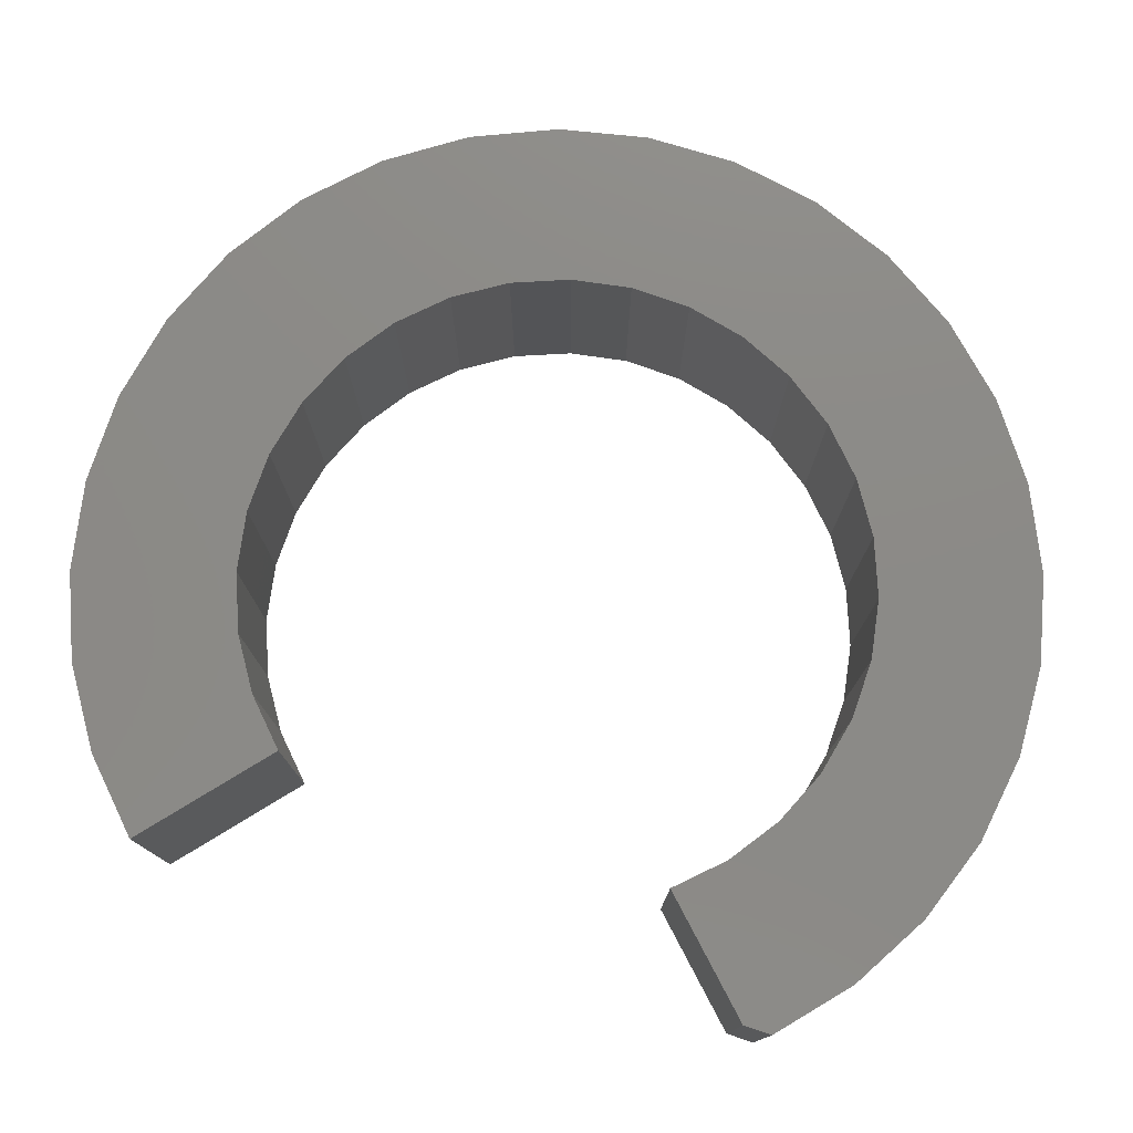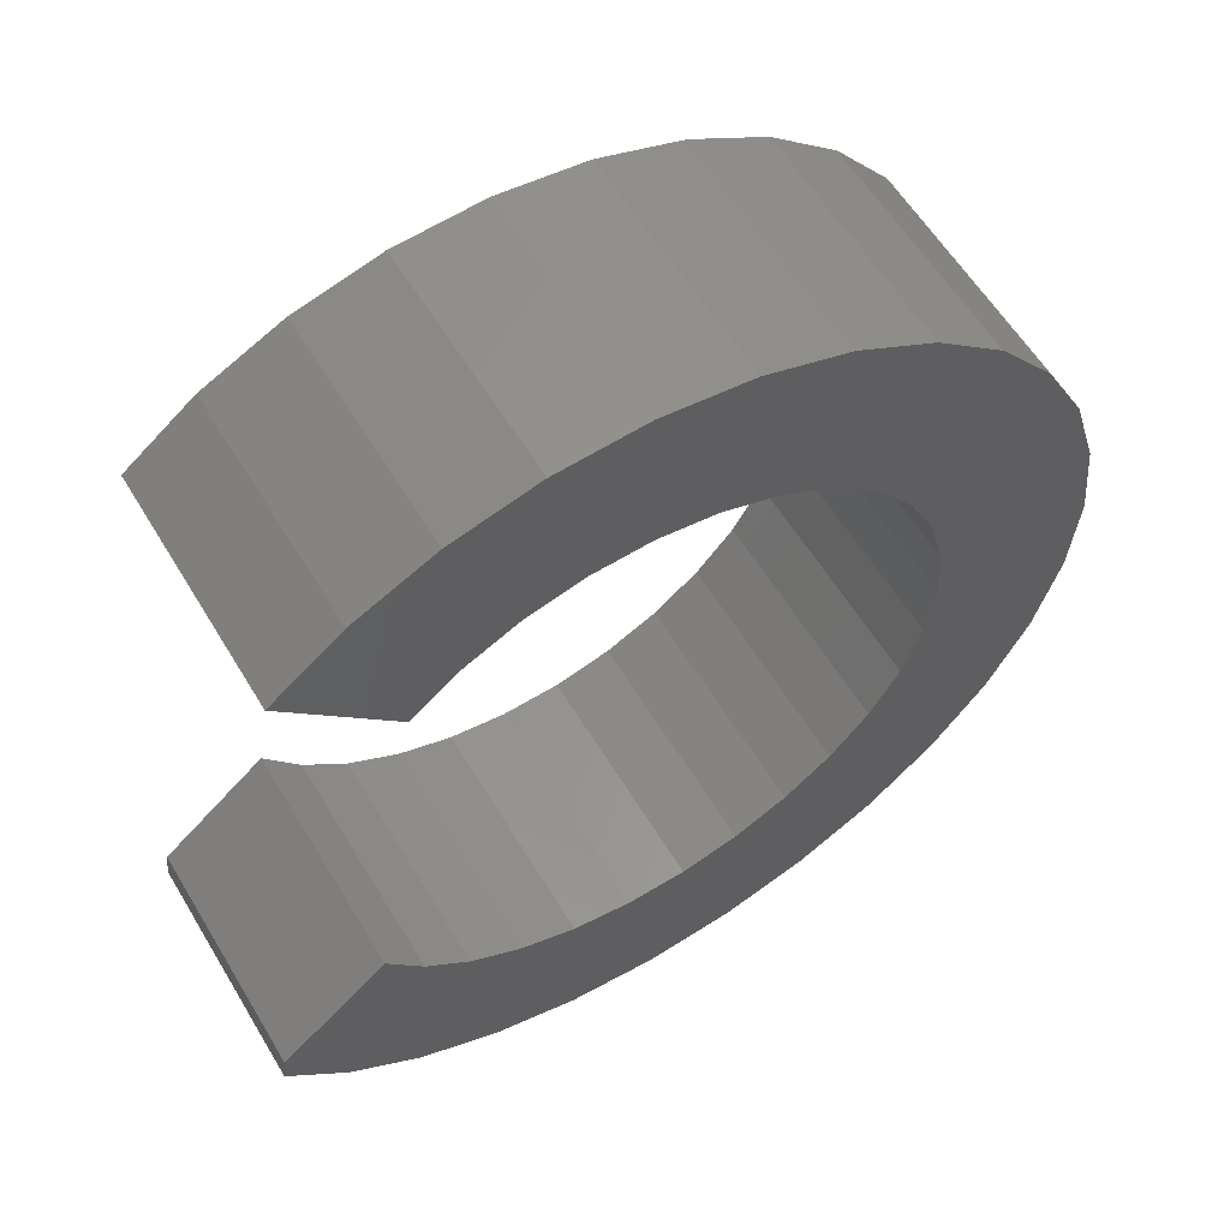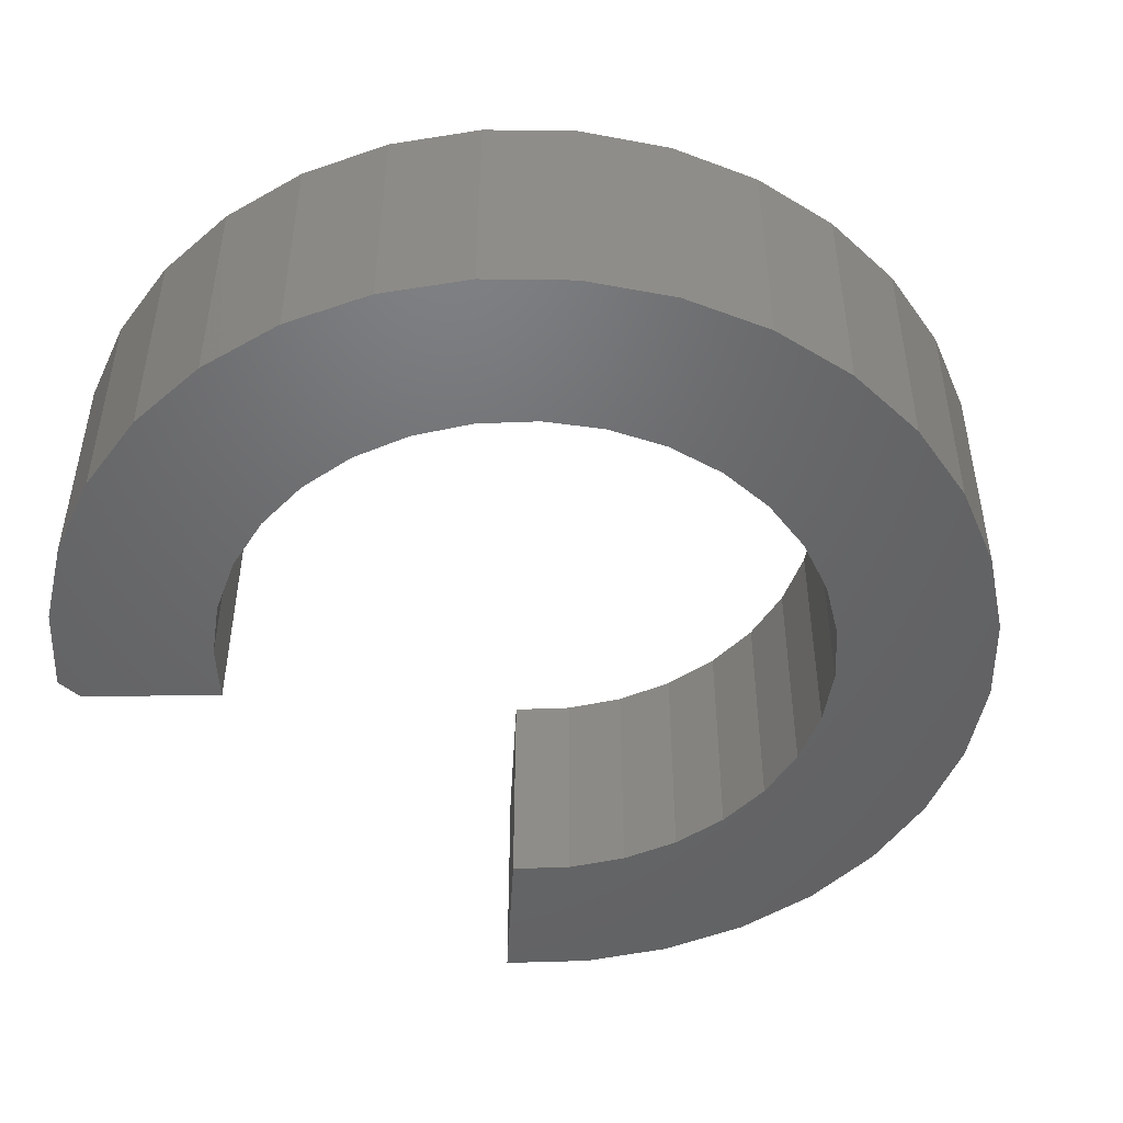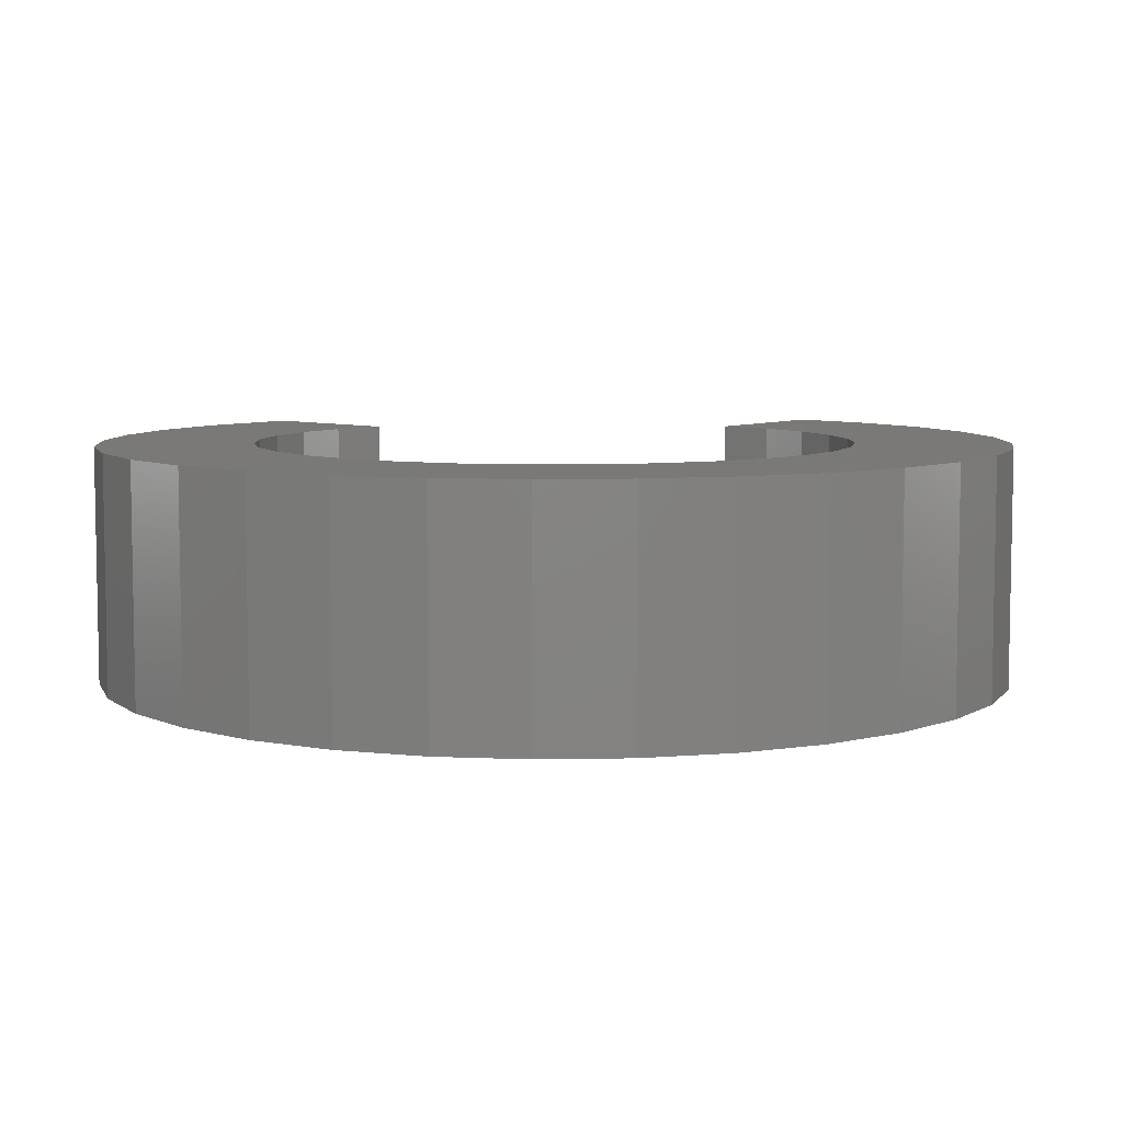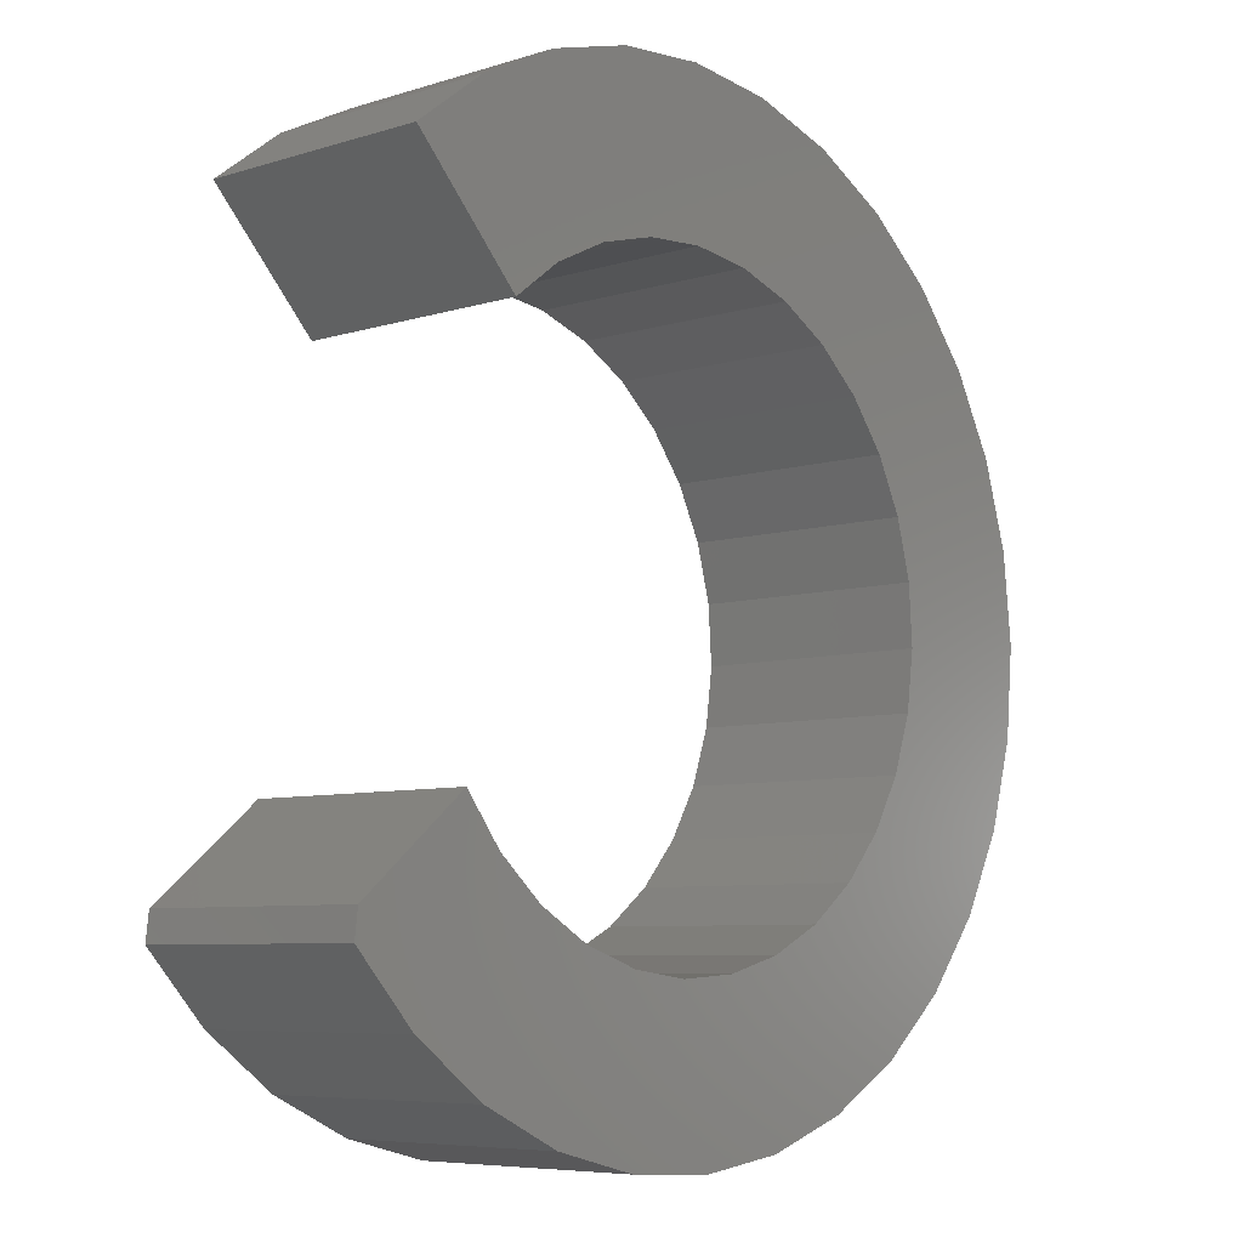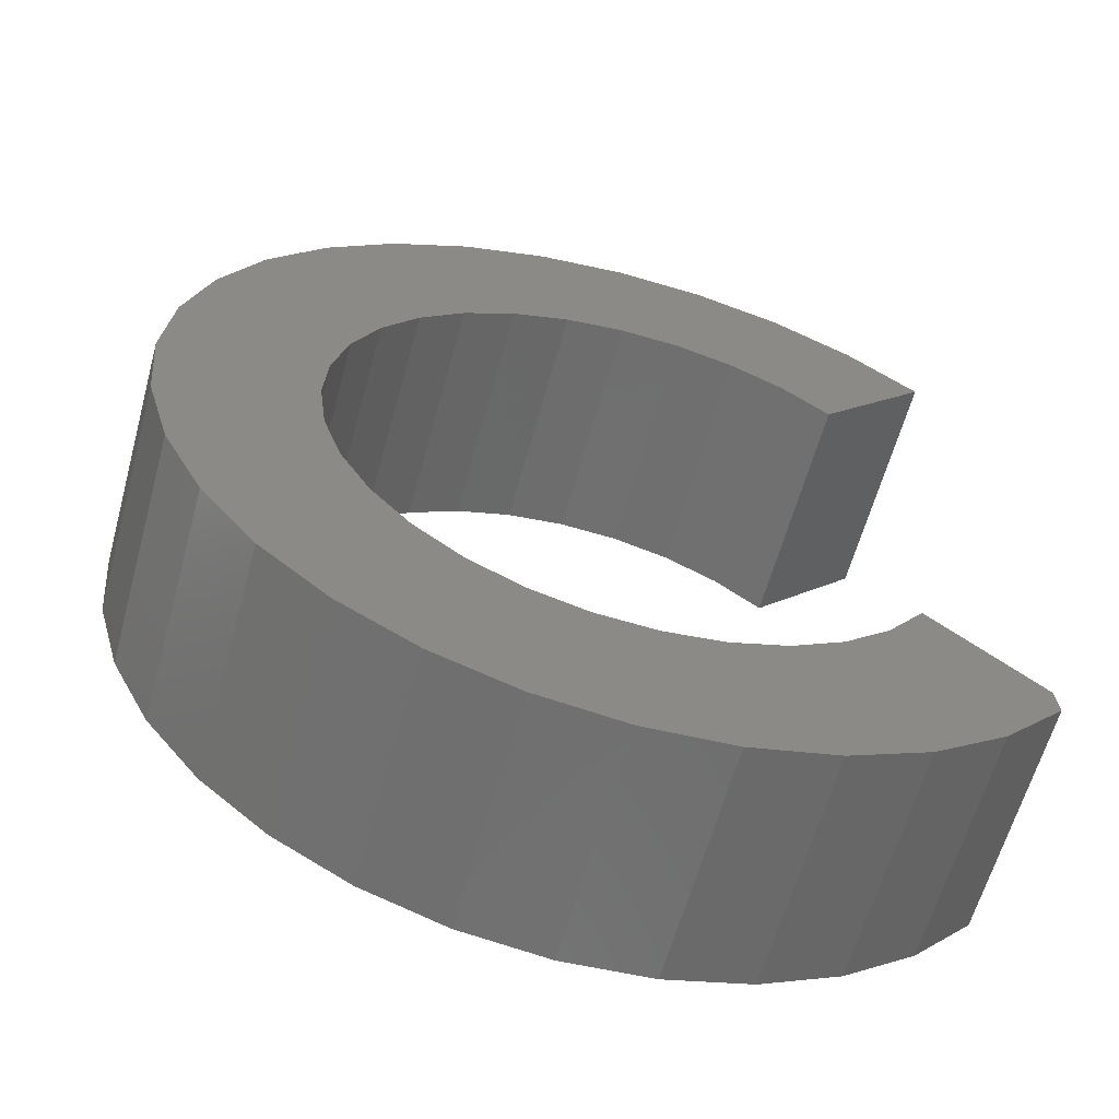
<metadata>
{"format":"stl","ext":"stl","renderer":"f3d","projection":"perspective","resolution":1024,"background":"white","views":[{"elev":77.4,"azim":101.8,"up":"+Y"},{"elev":58.5,"azim":149.2,"up":"+Z"},{"elev":-48.0,"azim":-140.0,"up":"+Y"},{"elev":6.8,"azim":-98.3,"up":"+Y"},{"elev":-6.9,"azim":132.1,"up":"+Z"},{"elev":-61.2,"azim":-15.3,"up":"+Z"}]}
</metadata>
<code>
# stl→obj: 106 verts, 208 faces
v -0.3595 -0.3828 0.3363
v -0.6871 -0.3828 0.2877
v -0.4182 -0.3828 0.2598
v 0.5009 -0.3828 -0.5542
v -0.4297 -0.3828 -0.6082
v 0.3853 -0.3828 -0.6395
v 0.5926 -0.3828 -0.4036
v 0.4177 -0.3828 -0.2595
v 0.359 -0.3828 -0.3361
v 0.2865 -0.3828 -0.3997
v 0.203 -0.3828 -0.448
v 0.5979 -0.3828 -0.4484
v -0.5383 -0.3828 -0.5143
v 0.01604 -0.3828 -0.4917
v -0.08021 -0.3828 -0.4854
v -0.1734 -0.3828 -0.4605
v -0.2599 -0.3828 -0.4178
v -0.6269 -0.3828 -0.4013
v 0.5111 -0.3828 0.5462
v 0.3972 -0.3828 0.6337
v -0.4183 -0.3828 0.6175
v -0.5286 -0.3828 0.5256
v -0.01657 -0.3828 0.4919
v 0.07968 -0.3828 0.4856
v 0.1729 -0.3828 0.4607
v 0.2594 -0.3828 0.4181
v 0.3359 -0.3828 0.3594
v 0.1117 -0.3828 -0.479
v -0.6194 -0.3828 0.4143
v -0.2035 -0.3828 0.4482
v -0.1122 -0.3828 0.4793
v -0.287 -0.3828 0.3999
v -0.4608 -0.3828 0.1732
v -0.7293 -0.3828 0.1504
v -0.4858 -0.3828 0.08006
v -0.7444 -0.3828 0.00762
v -0.492 -0.3828 -0.01619
v -0.4794 -0.3828 -0.1118
v -0.7319 -0.3828 -0.1354
v -0.4484 -0.3828 -0.2031
v -0.6923 -0.3828 -0.2734
v -0.4001 -0.3828 -0.2867
v -0.3365 -0.3828 -0.3591
v 0.2556 -0.3828 -0.7011
v -0.3051 -0.3828 -0.6796
v 0.1165 -0.3828 -0.7368
v -0.1691 -0.3828 -0.7258
v -0.02683 -0.3828 -0.7451
v -0.2924 -0.3828 0.6865
v 0.2686 -0.3828 0.6977
v -0.1556 -0.3828 0.7302
v 0.1302 -0.3828 0.7358
v -0.01295 -0.3828 0.7468
v -0.4182 -3.654e-17 0.2598
v -0.6871 -5.007e-17 0.2877
v -0.3595 -2.904e-17 0.3363
v 0.3853 -4.201e-17 -0.6395
v -0.4297 -8.551e-17 -0.6082
v 0.5009 -3.086e-17 -0.5542
v 0.5926 -2.811e-17 -0.4036
v 0.5979 -1.96e-17 -0.4484
v 0.203 -4.135e-17 -0.448
v 0.2865 -3.403e-17 -0.3997
v 0.359 -2.648e-17 -0.3361
v 0.4177 -2.982e-17 -0.2595
v -0.5383 -8.633e-17 -0.5143
v -0.6269 -8.497e-17 -0.4013
v -0.2599 -6.537e-17 -0.4178
v -0.1734 -6.293e-17 -0.4605
v -0.08021 -5.914e-17 -0.4854
v 0.01604 -5.415e-17 -0.4917
v 0.5111 2.01e-17 0.5462
v 0.3359 7.704e-34 0.3594
v 0.2594 9.859e-18 0.4181
v 0.1729 7.422e-18 0.4607
v 0.07968 3.633e-18 0.4856
v -0.01657 -1.362e-18 0.4919
v -0.5286 -2.806e-17 0.5256
v -0.4183 -1.684e-17 0.6175
v 0.3972 2.933e-17 0.6337
v 0.1117 -4.814e-17 -0.479
v -0.1122 -7.371e-18 0.4793
v -0.2035 -1.416e-17 0.4482
v -0.6194 -3.928e-17 0.4143
v -0.287 -2.148e-17 0.3999
v -0.492 -5.596e-17 -0.01619
v -0.7444 -6.88e-17 0.00762
v -0.4858 -5.027e-17 0.08006
v -0.7293 -6.003e-17 0.1504
v -0.4608 -4.371e-17 0.1732
v -0.4001 -6.587e-17 -0.2867
v -0.6923 -8.15e-17 -0.2734
v -0.4484 -6.391e-17 -0.2031
v -0.7319 -7.604e-17 -0.1354
v -0.4794 -6.057e-17 -0.1118
v -0.3365 -6.636e-17 -0.3591
v -0.02683 -7.074e-17 -0.7451
v -0.1691 -7.757e-17 -0.7258
v 0.1165 -6.233e-17 -0.7368
v -0.3051 -8.256e-17 -0.6796
v 0.2556 -5.263e-17 -0.7011
v -0.01295 1.284e-17 0.7468
v 0.1302 2.018e-17 0.7358
v -0.1556 4.002e-18 0.7302
v 0.2686 2.575e-17 0.6977
v -0.2924 -6.015e-18 0.6865
f 1 2 3
f 4 5 6
f 7 8 9
f 7 9 10
f 7 10 11
f 7 11 12
f 13 5 4
f 13 4 14
f 13 14 15
f 13 15 16
f 13 16 17
f 13 17 18
f 19 20 21
f 19 21 22
f 19 22 23
f 19 23 24
f 19 24 25
f 19 25 26
f 19 26 27
f 12 11 4
f 4 11 28
f 4 28 14
f 29 30 22
f 22 30 31
f 22 31 23
f 2 1 29
f 29 1 32
f 29 32 30
f 3 2 33
f 33 2 34
f 33 34 35
f 35 34 36
f 35 36 37
f 37 36 38
f 38 36 39
f 38 39 40
f 40 39 41
f 40 41 42
f 42 41 43
f 43 41 18
f 43 18 17
f 6 5 44
f 44 5 45
f 44 45 46
f 46 45 47
f 46 47 48
f 21 20 49
f 49 20 50
f 49 50 51
f 51 50 52
f 51 52 53
f 54 55 56
f 57 58 59
f 60 61 62
f 60 62 63
f 60 63 64
f 60 64 65
f 66 67 68
f 66 68 69
f 66 69 70
f 66 70 71
f 66 71 59
f 66 59 58
f 72 73 74
f 72 74 75
f 72 75 76
f 72 76 77
f 72 77 78
f 72 78 79
f 72 79 80
f 71 81 59
f 59 81 62
f 59 62 61
f 77 82 78
f 78 82 83
f 78 83 84
f 83 85 84
f 84 85 56
f 84 56 55
f 86 87 88
f 88 87 89
f 88 89 90
f 90 89 55
f 90 55 54
f 91 92 93
f 93 92 94
f 93 94 95
f 95 94 87
f 95 87 86
f 68 67 96
f 96 67 92
f 96 92 91
f 97 98 99
f 99 98 100
f 99 100 101
f 101 100 58
f 101 58 57
f 102 103 104
f 104 103 105
f 104 105 106
f 106 105 80
f 106 80 79
f 60 65 7
f 7 65 8
f 61 12 59
f 59 12 4
f 59 4 57
f 57 4 6
f 57 6 101
f 101 6 44
f 101 44 99
f 99 44 46
f 99 46 97
f 97 46 48
f 97 48 98
f 98 48 47
f 98 47 100
f 100 47 45
f 100 45 58
f 58 45 5
f 58 5 66
f 66 5 13
f 66 13 67
f 67 13 18
f 67 18 92
f 92 18 41
f 92 41 94
f 94 41 39
f 94 39 87
f 87 39 36
f 87 36 89
f 89 36 34
f 89 34 55
f 55 34 2
f 55 2 84
f 84 2 29
f 84 29 78
f 78 29 22
f 78 22 79
f 79 22 21
f 79 21 106
f 106 21 49
f 106 49 104
f 104 49 51
f 104 51 102
f 102 51 53
f 102 53 103
f 103 53 52
f 103 52 105
f 105 52 50
f 105 50 80
f 80 50 20
f 80 20 72
f 72 20 19
f 12 61 7
f 7 61 60
f 95 40 93
f 93 40 42
f 93 42 91
f 91 42 43
f 91 43 96
f 96 43 17
f 96 17 68
f 68 17 16
f 68 16 69
f 69 16 15
f 69 15 70
f 70 15 14
f 70 14 71
f 71 14 28
f 71 28 81
f 81 28 11
f 81 11 62
f 62 11 10
f 62 10 63
f 63 10 9
f 63 9 64
f 64 9 8
f 64 8 65
f 40 95 38
f 38 95 86
f 38 86 37
f 37 86 88
f 37 88 35
f 35 88 90
f 35 90 33
f 33 90 54
f 33 54 3
f 3 54 56
f 3 56 1
f 1 56 85
f 1 85 32
f 32 85 83
f 32 83 30
f 30 83 82
f 30 82 31
f 31 82 77
f 31 77 23
f 23 77 76
f 23 76 24
f 24 76 75
f 24 75 25
f 25 75 74
f 25 74 26
f 26 74 73
f 26 73 27
f 73 72 27
f 27 72 19

</code>
